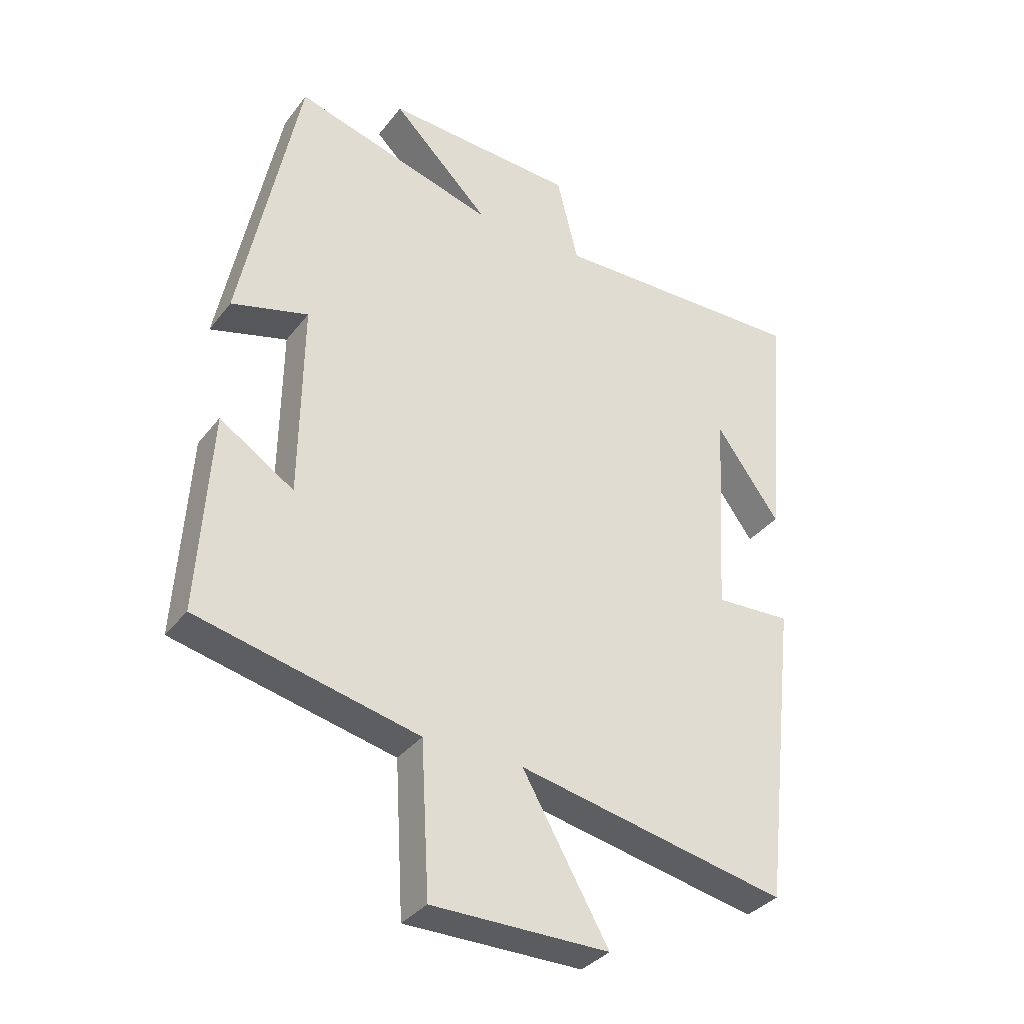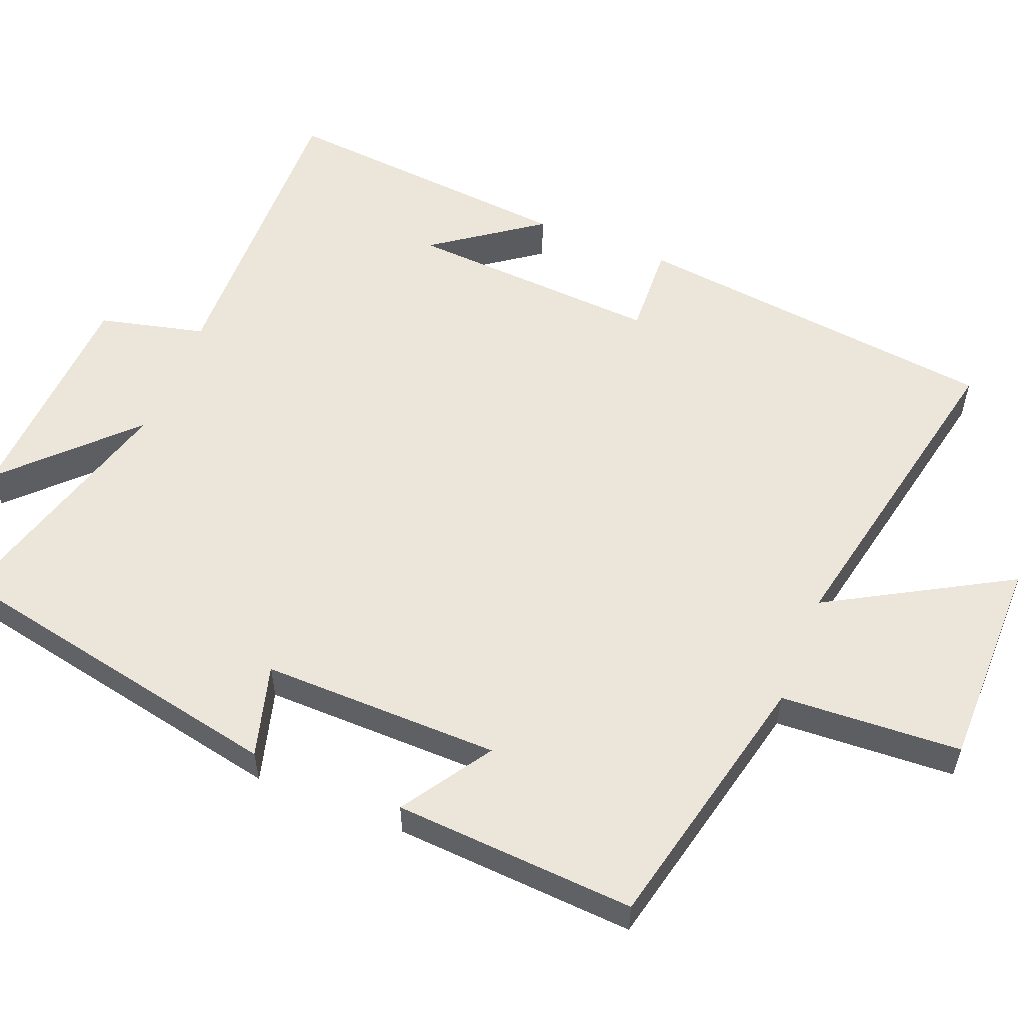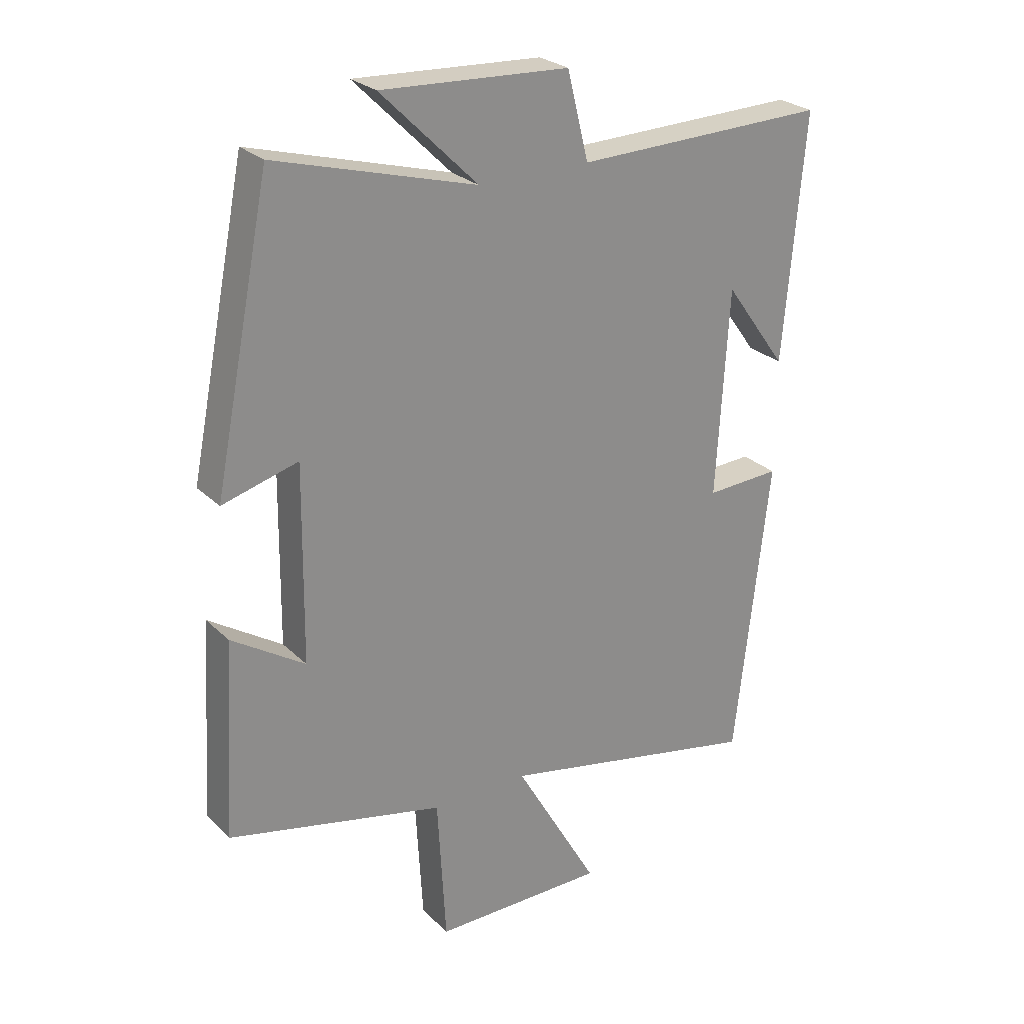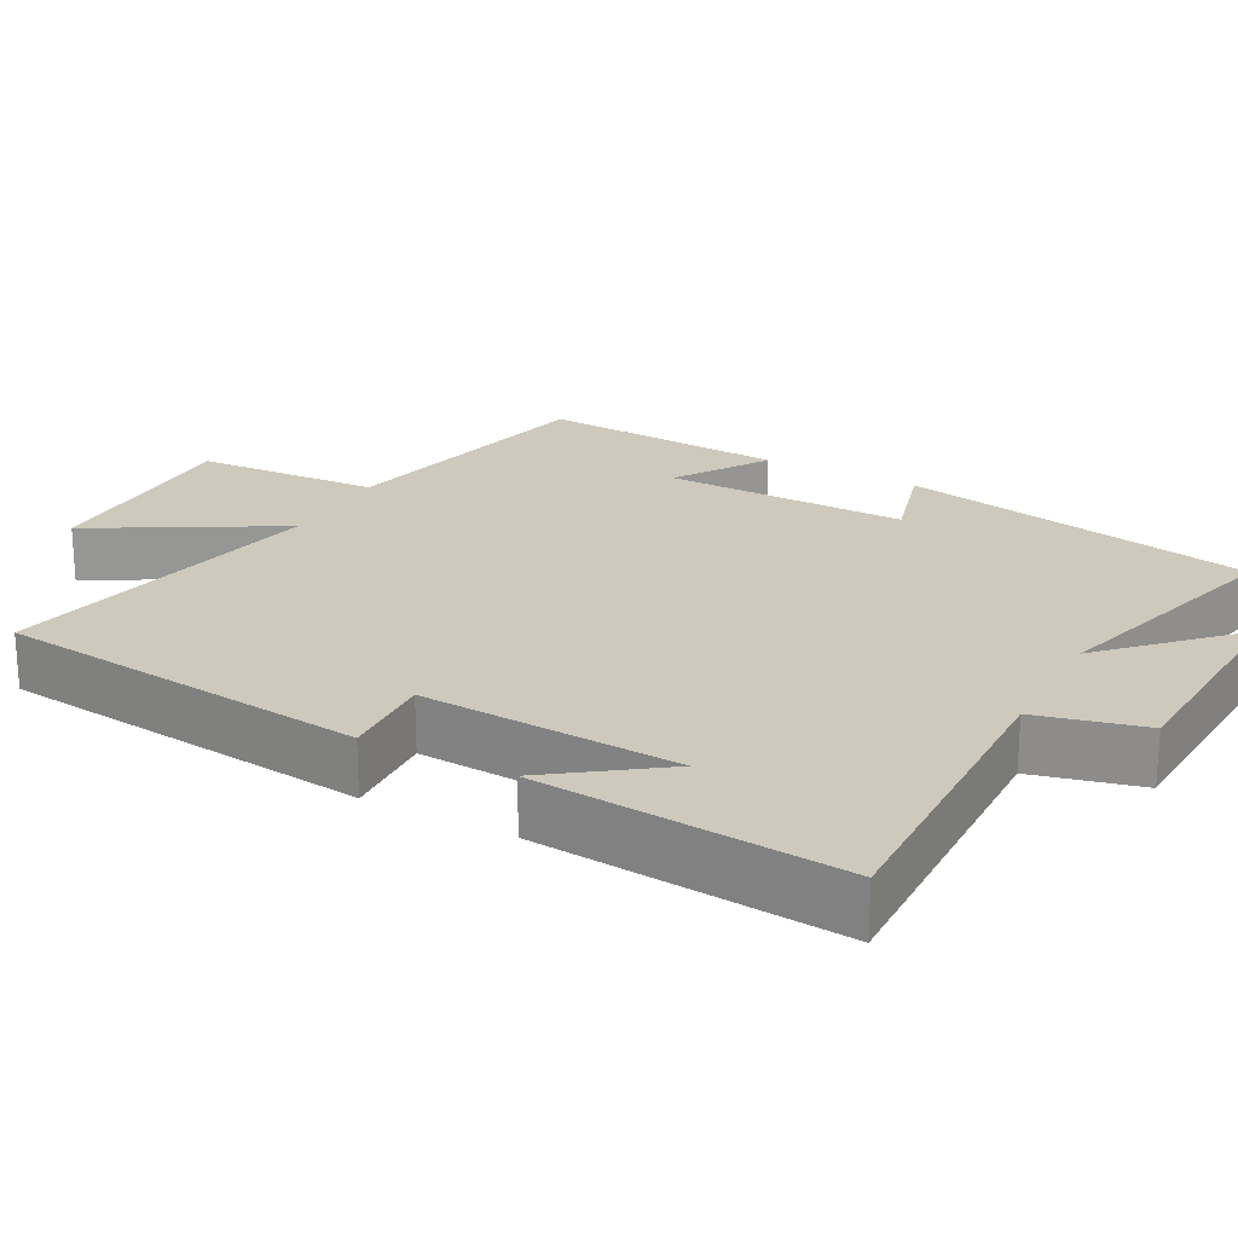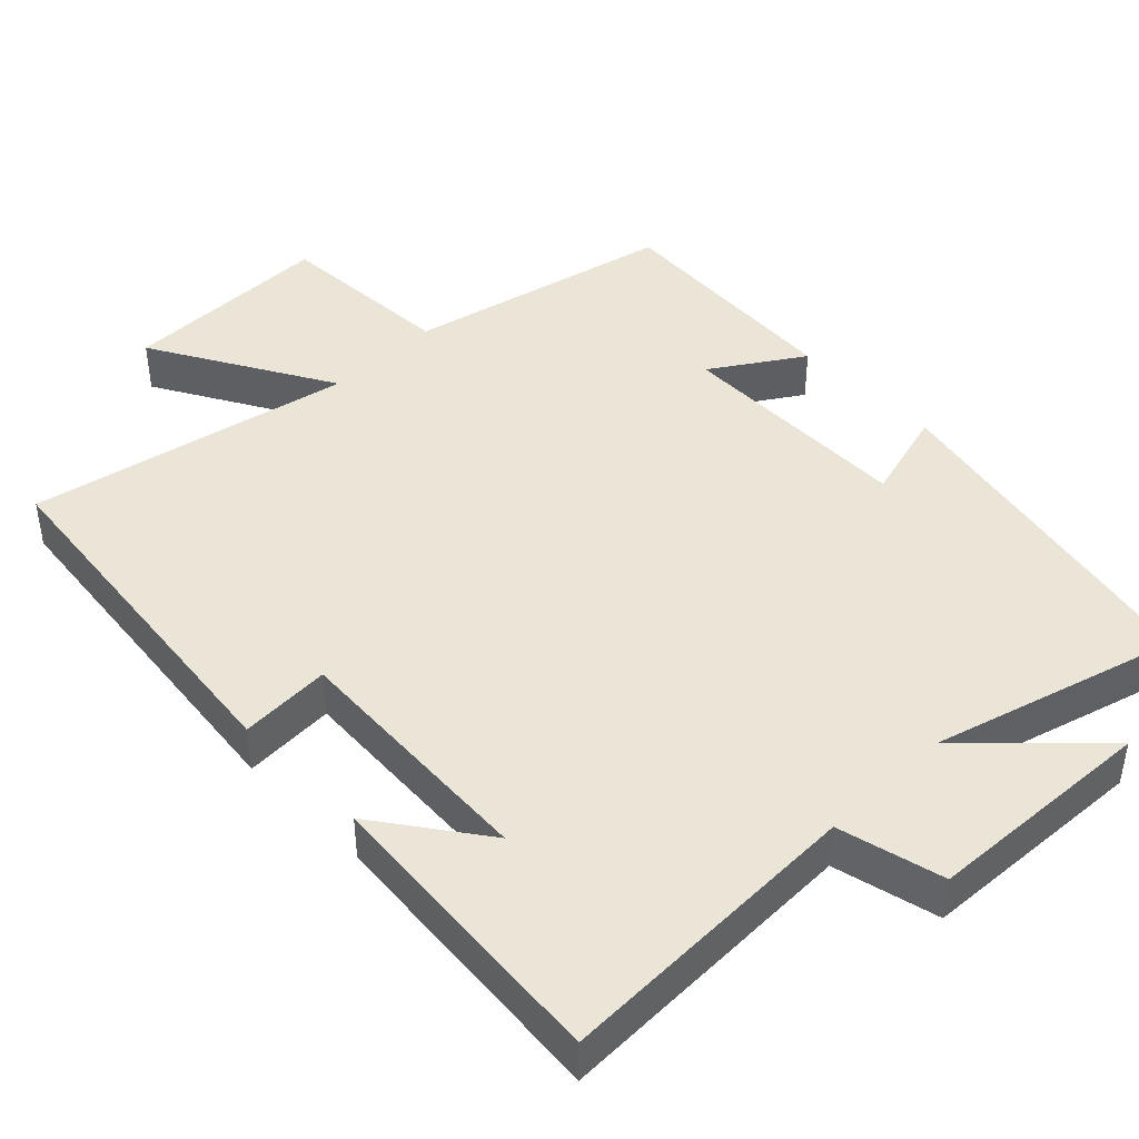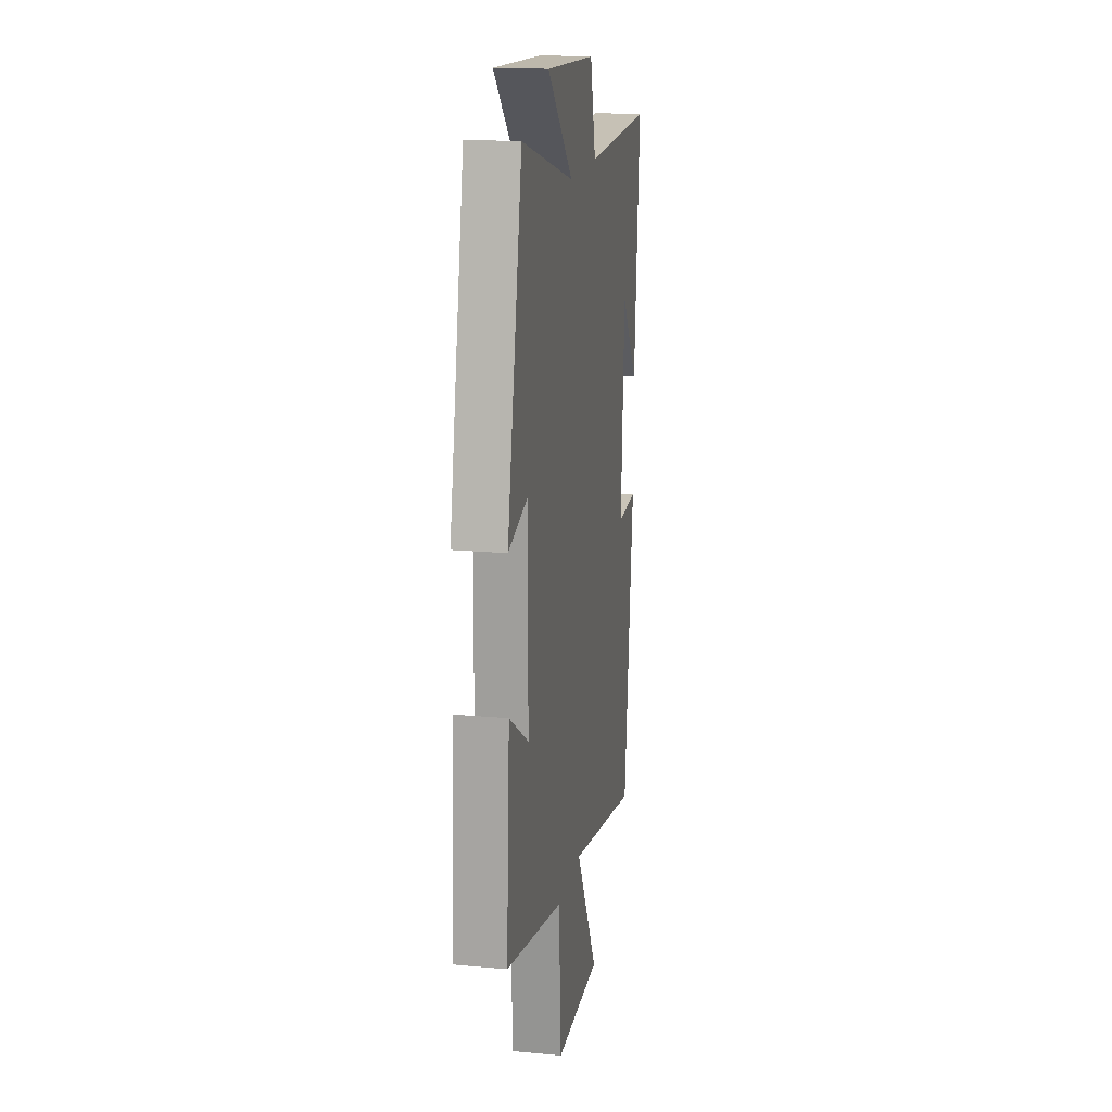
<metadata>
{"format":"obj","ext":"obj","renderer":"f3d","projection":"perspective","resolution":1024,"background":"white","views":[{"elev":-34.8,"azim":147.9,"up":"+Z"},{"elev":55.9,"azim":111.9,"up":"+Y"},{"elev":26.1,"azim":145.8,"up":"+Z"},{"elev":22.4,"azim":-61.8,"up":"+Y"},{"elev":44.0,"azim":-44.4,"up":"+Y"},{"elev":17.5,"azim":100.4,"up":"+Z"}]}
</metadata>
<code>
v -0.535 0.07 0.51
v -0.114 0.07 0.5
v -0.079 0.07 0.643
v 0.233 0.07 0.659
v 0.072 0.07 0.5
v 0.405 0.07 0.594
v 0.5 0.07 0.12
v 0.374 0.07 0.155
v 0.378 0.07 -0.169
v 0.5 0.07 -0.09
v 0.52 0.07 -0.418
v 0.159 0.07 -0.5
v 0.145 0.07 -0.745
v -0.143 0.07 -0.745
v -0.003 0.07 -0.5
v -0.443 0.07 -0.59
v -0.5 0.07 -0.09
v -0.376 0.07 -0.096
v -0.396 0.07 0.248
v -0.5 0.07 0.104
v -0.535 0 0.51
v -0.114 0 0.5
v -0.079 0 0.643
v 0.233 0 0.659
v 0.072 0 0.5
v 0.405 0 0.594
v 0.5 0 0.12
v 0.374 0 0.155
v 0.378 0 -0.169
v 0.5 0 -0.09
v 0.52 0 -0.418
v 0.159 0 -0.5
v 0.145 0 -0.745
v -0.143 0 -0.745
v -0.003 0 -0.5
v -0.443 0 -0.59
v -0.5 0 -0.09
v -0.376 0 -0.096
v -0.396 0 0.248
v -0.5 0 0.104
f 19 20 1
f 15 16 17 18
f 15 18 19
f 12 13 14 15
f 11 12 15
f 10 11 15
f 9 10 15
f 8 9 15 19
f 5 6 7 8
f 5 8 19
f 2 3 4 5
f 2 5 19
f 1 2 19
f 21 40 39
f 38 37 36 35
f 39 38 35
f 35 34 33 32
f 35 32 31
f 35 31 30
f 35 30 29
f 39 35 29 28
f 28 27 26 25
f 39 28 25
f 25 24 23 22
f 39 25 22
f 39 22 21
f 1 21 22 2
f 2 22 23 3
f 3 23 24 4
f 4 24 25 5
f 5 25 26 6
f 6 26 27 7
f 7 27 28 8
f 8 28 29 9
f 9 29 30 10
f 10 30 31 11
f 11 31 32 12
f 12 32 33 13
f 13 33 34 14
f 14 34 35 15
f 15 35 36 16
f 16 36 37 17
f 17 37 38 18
f 18 38 39 19
f 19 39 40 20
f 20 40 21 1

</code>
